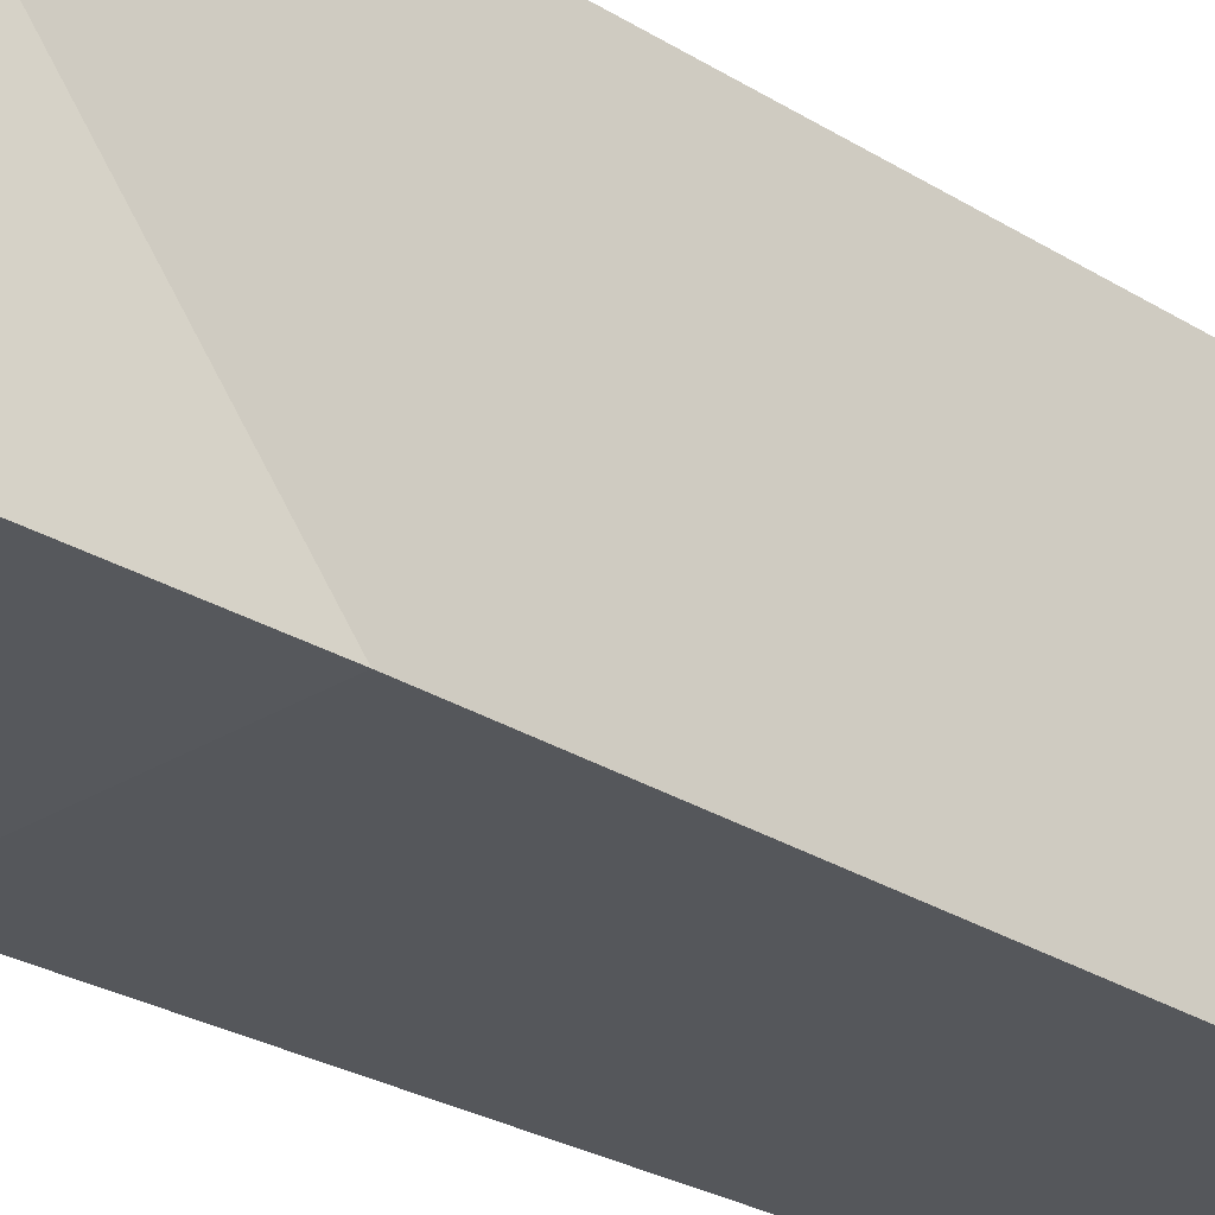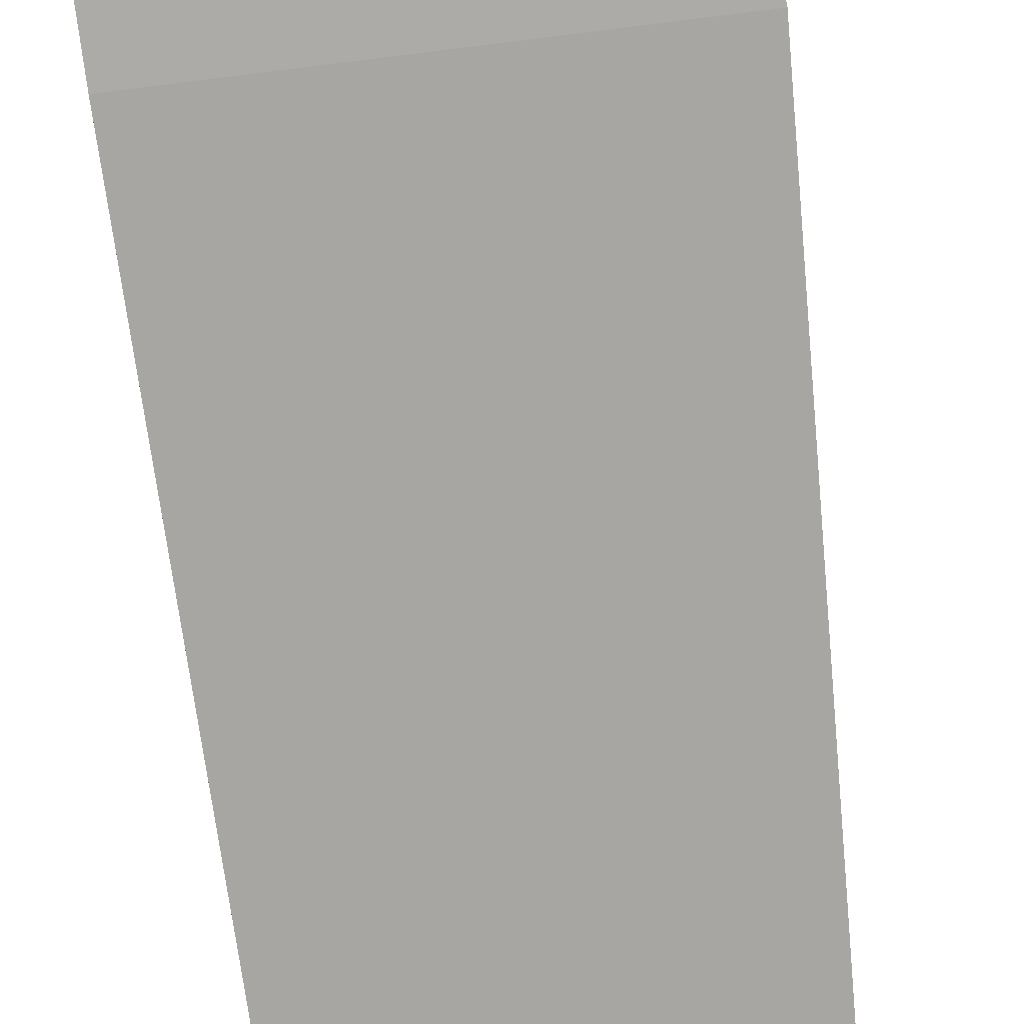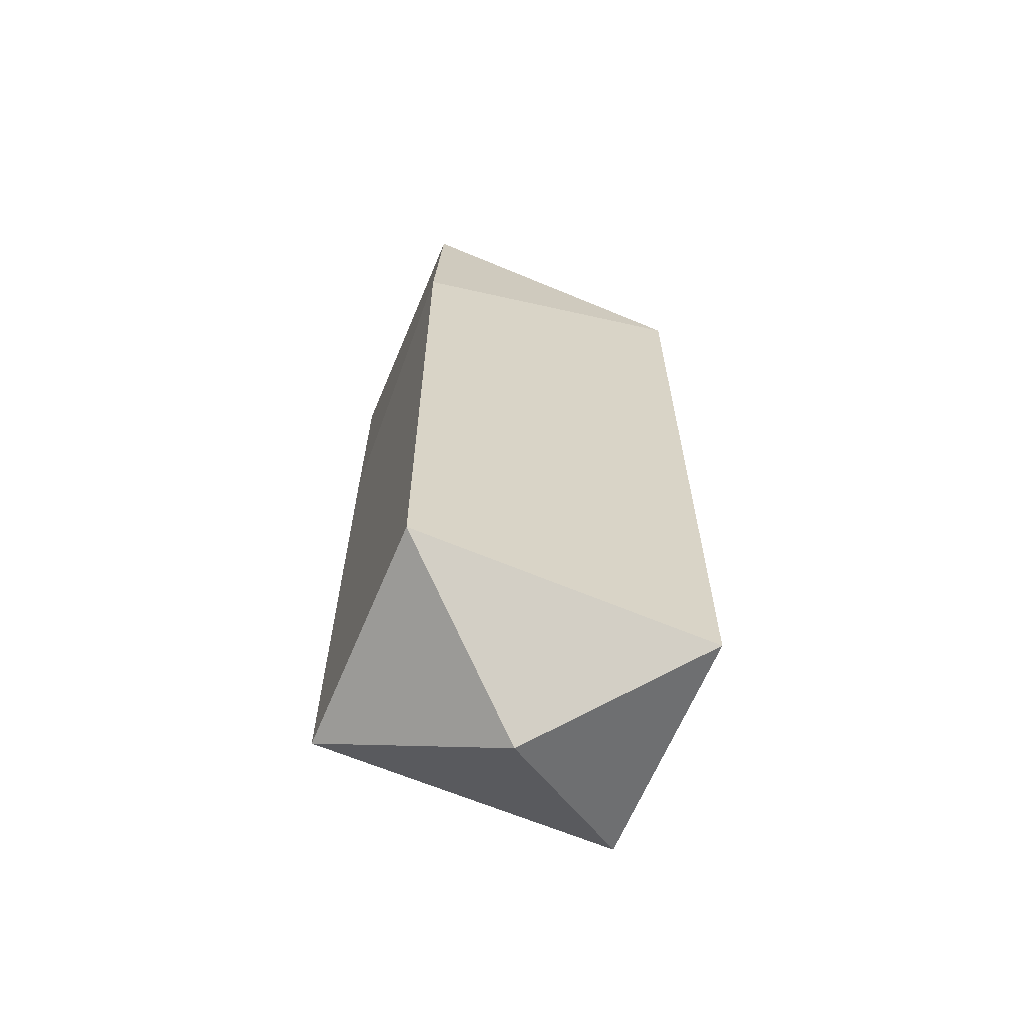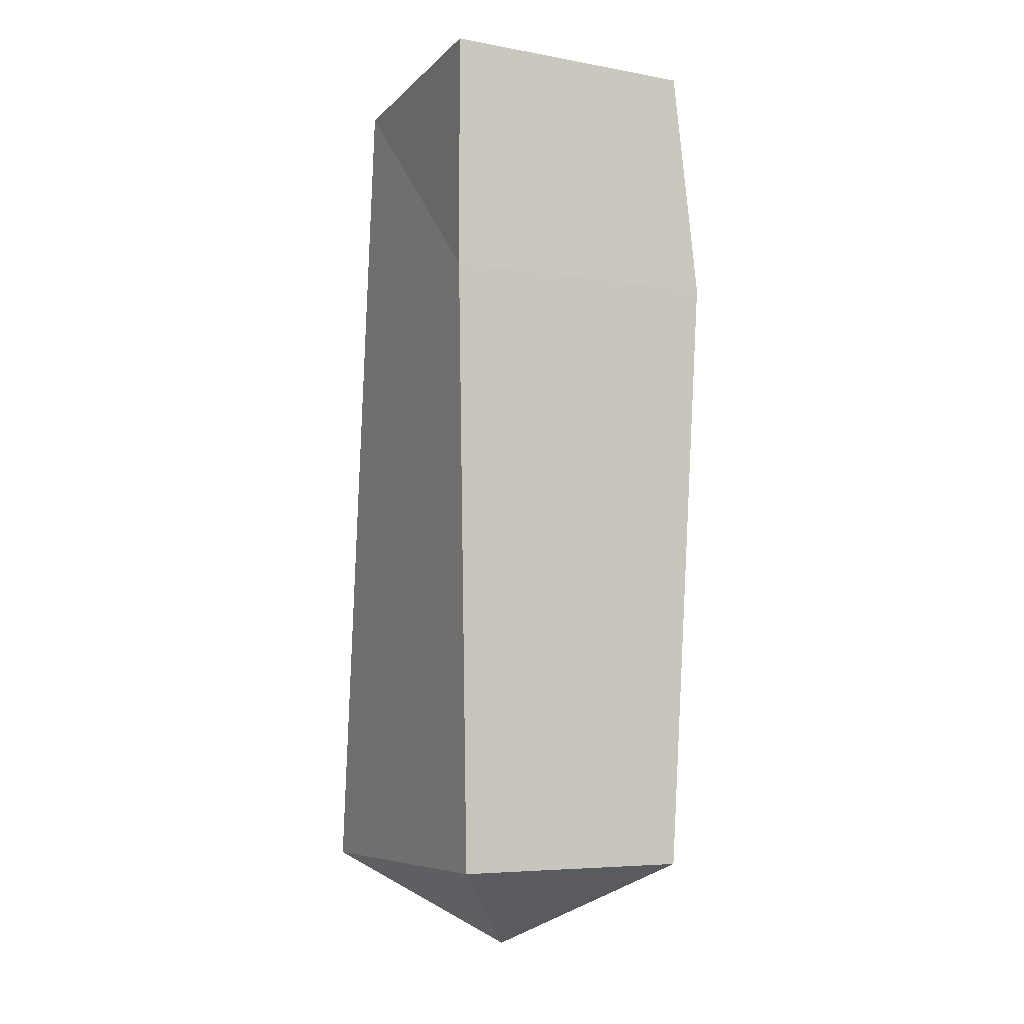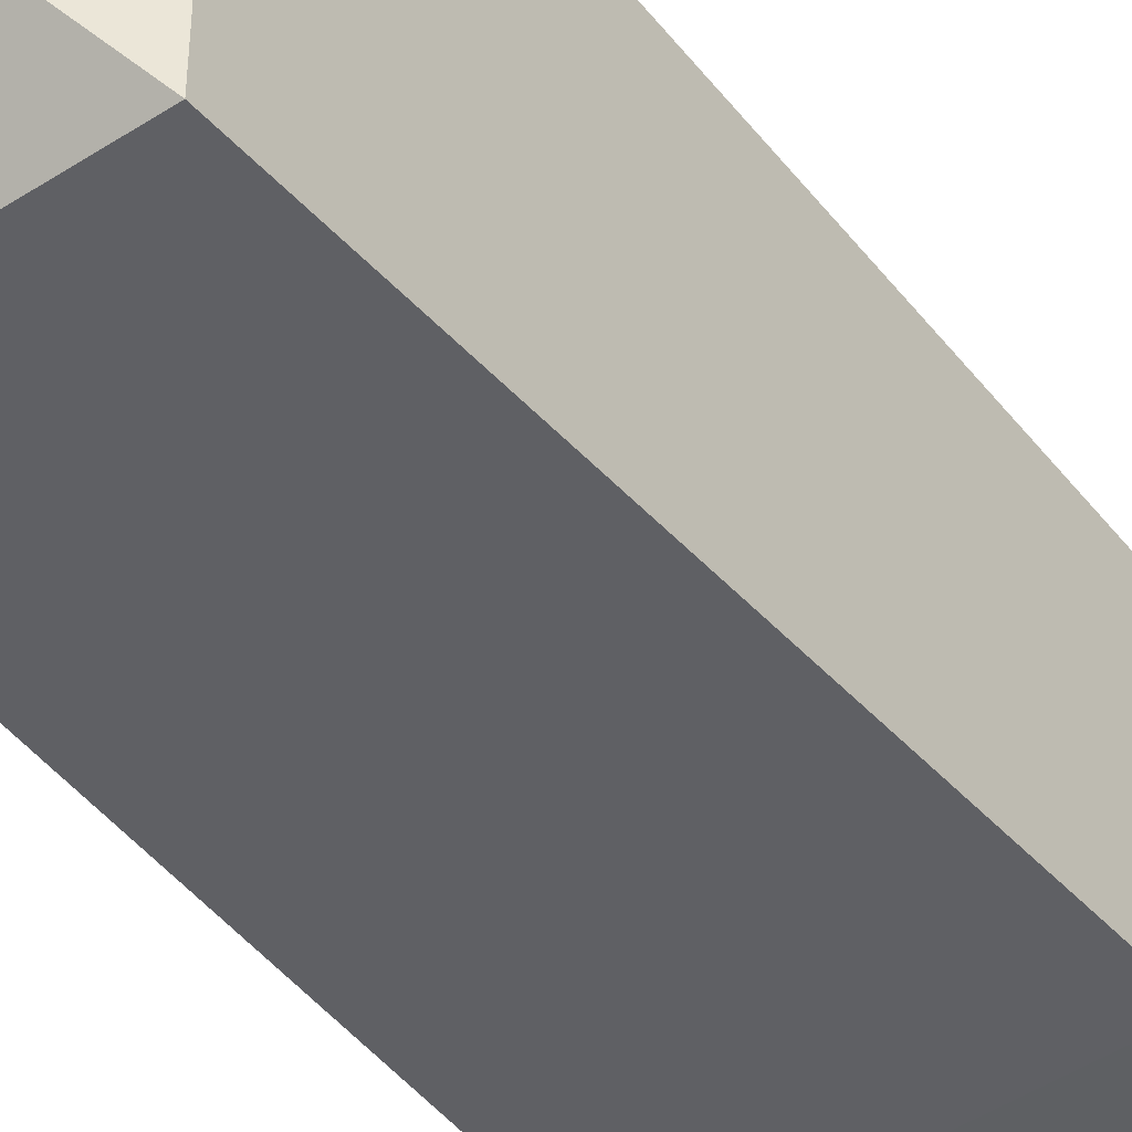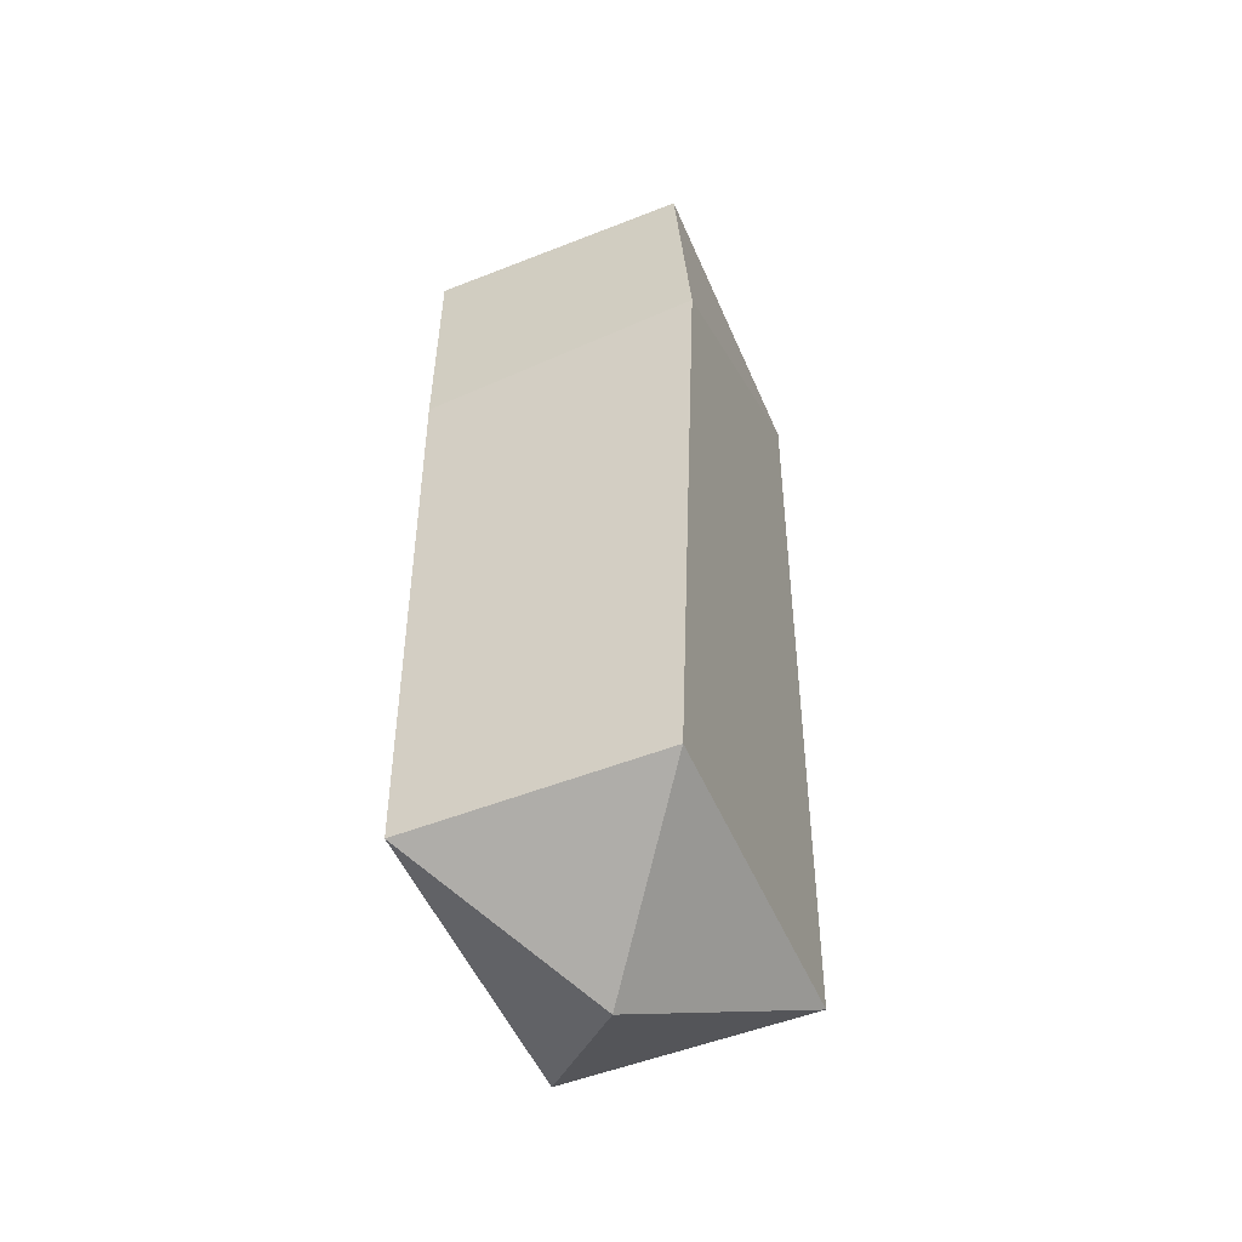
<metadata>
{"format":"obj","ext":"obj","renderer":"f3d","projection":"perspective","resolution":1024,"background":"white","views":[{"elev":-27.9,"azim":-132.8,"up":"+Z"},{"elev":-75.3,"azim":-172.5,"up":"+Z"},{"elev":-65.2,"azim":-112.8,"up":"+Y"},{"elev":-6.2,"azim":151.6,"up":"+Y"},{"elev":-43.2,"azim":37.2,"up":"+Z"},{"elev":-52.3,"azim":-157.0,"up":"+Y"}]}
</metadata>
<code>
o 08_RIGHT_ARM
v 0.04732 0.000834 -0.034
v 0.04078 0.000834 0.02778
v -0.01068 0.000834 -0.034
v -0.01068 0.000834 0.034
v 0.04508 -0.186 -0.034
v 0.04508 -0.186 0.034
v -0.008436 -0.186 -0.034
v -0.008436 -0.186 0.034
v 0.04732 -0.05124 -0.034
v -0.01487 -0.05124 -0.03679
v 0.01832 -0.206 -0
f 2 9 1
f 5 11 7
f 10 4 3
f 8 11 6
f 11 5 6
f 11 8 7
f 10 9 5 7
f 4 10 7 8
f 4 8 6 2
f 9 10 3 1
f 2 6 5 9

</code>
